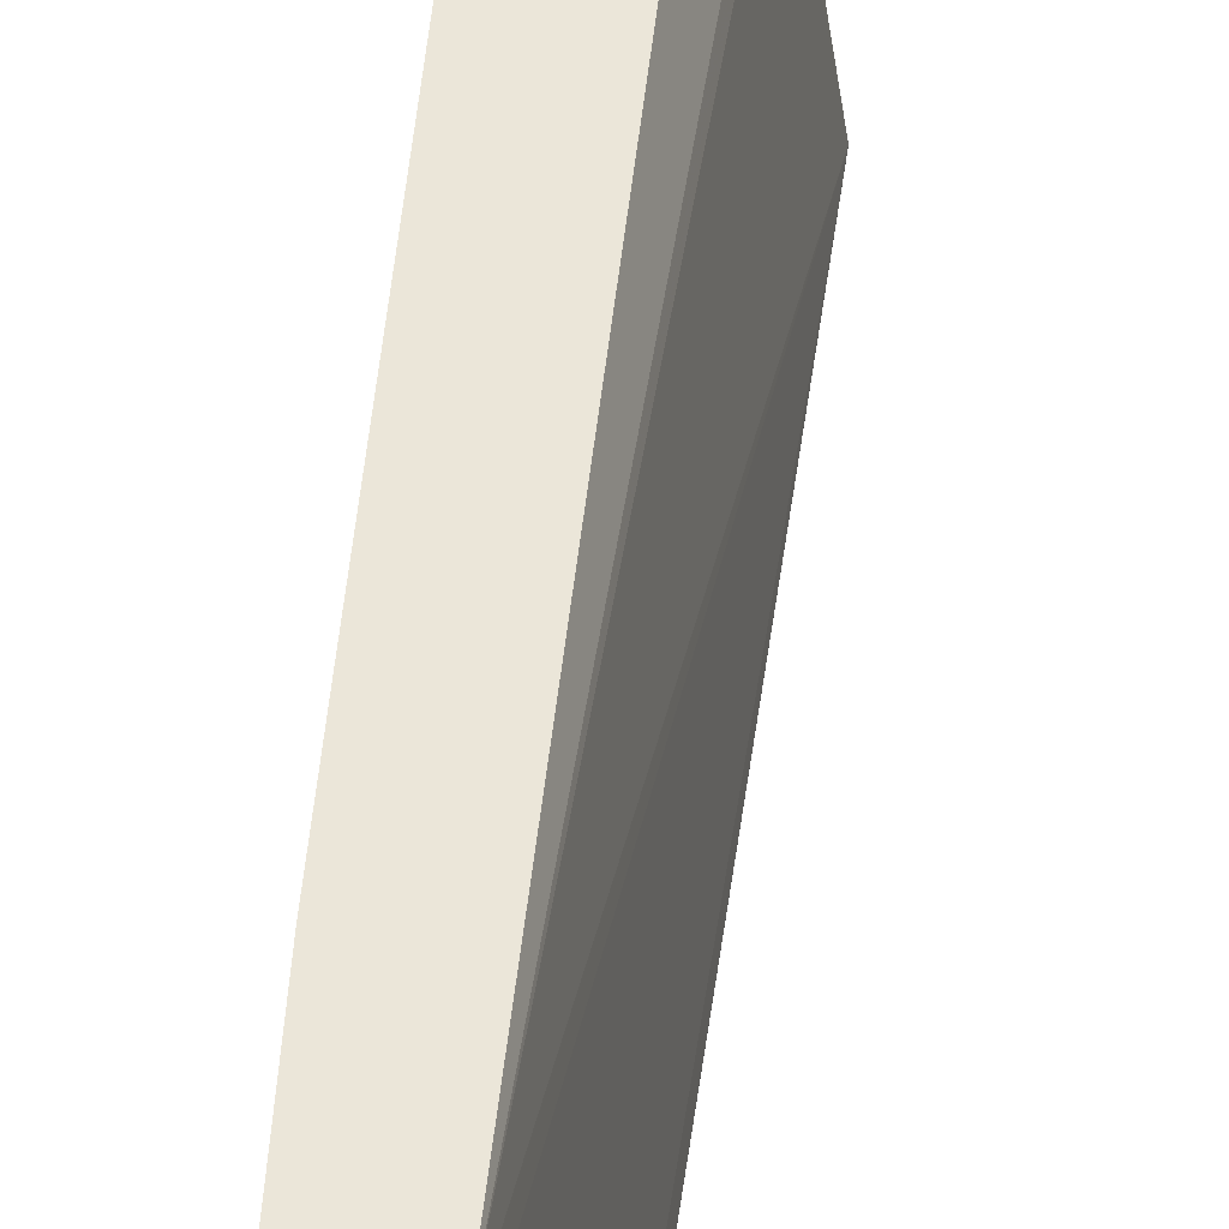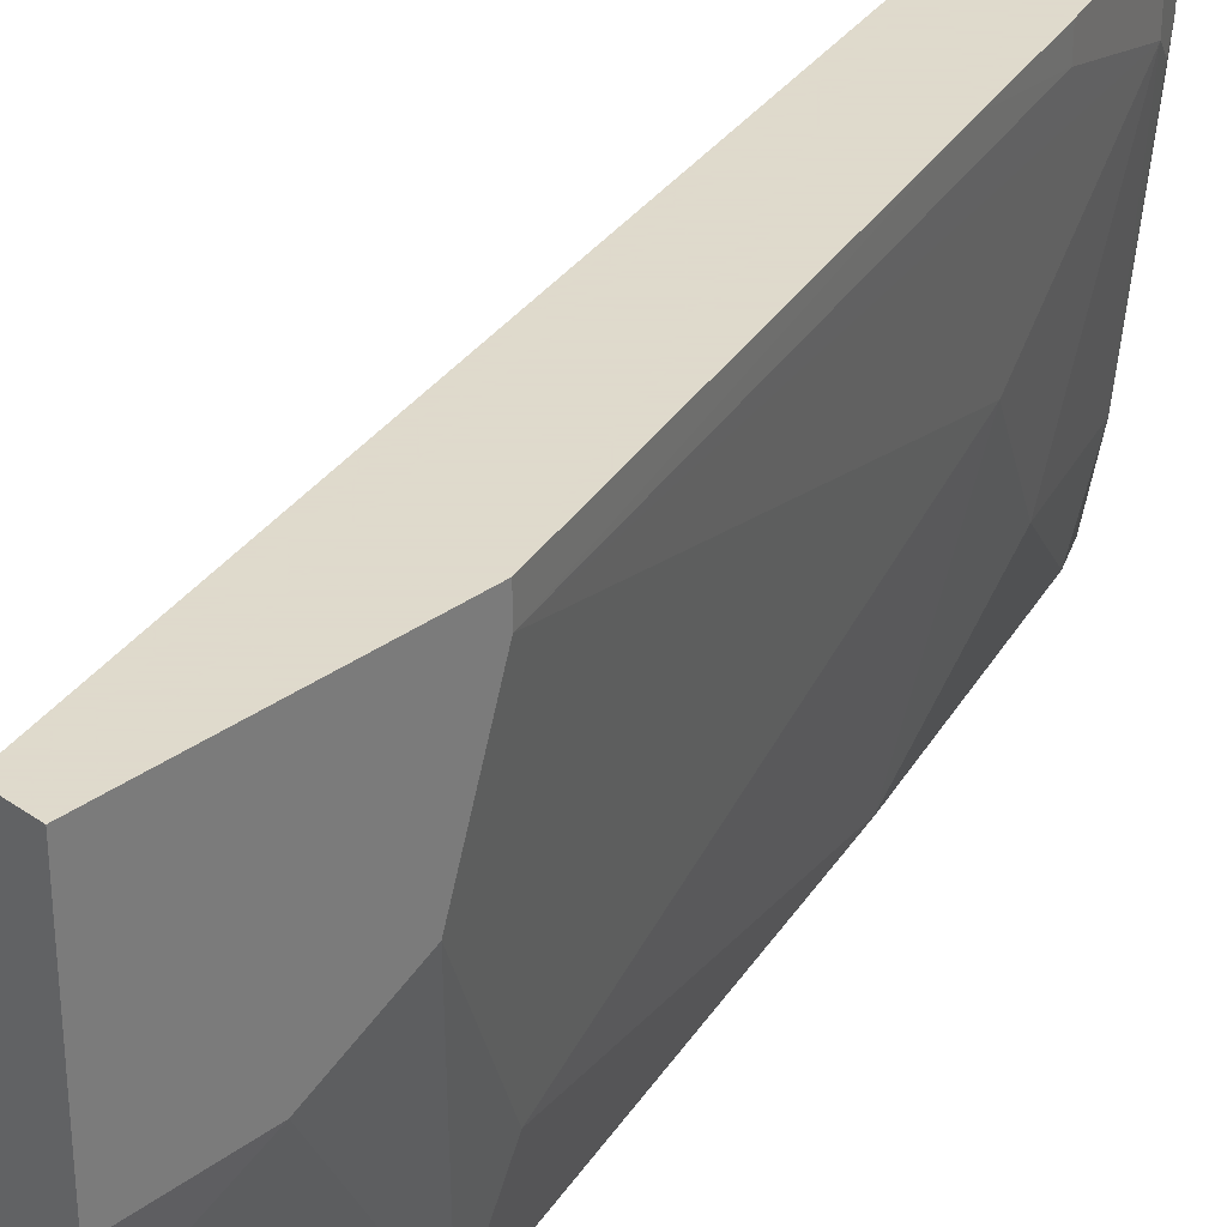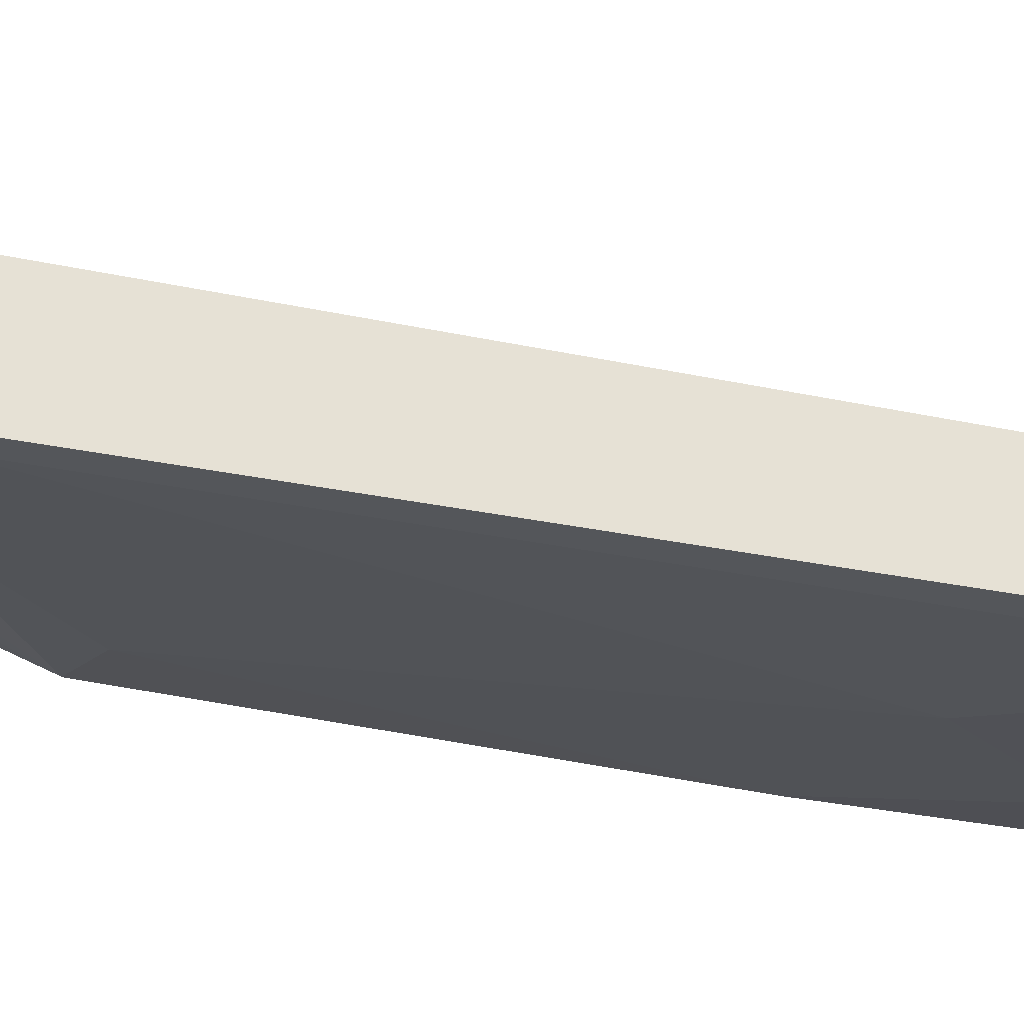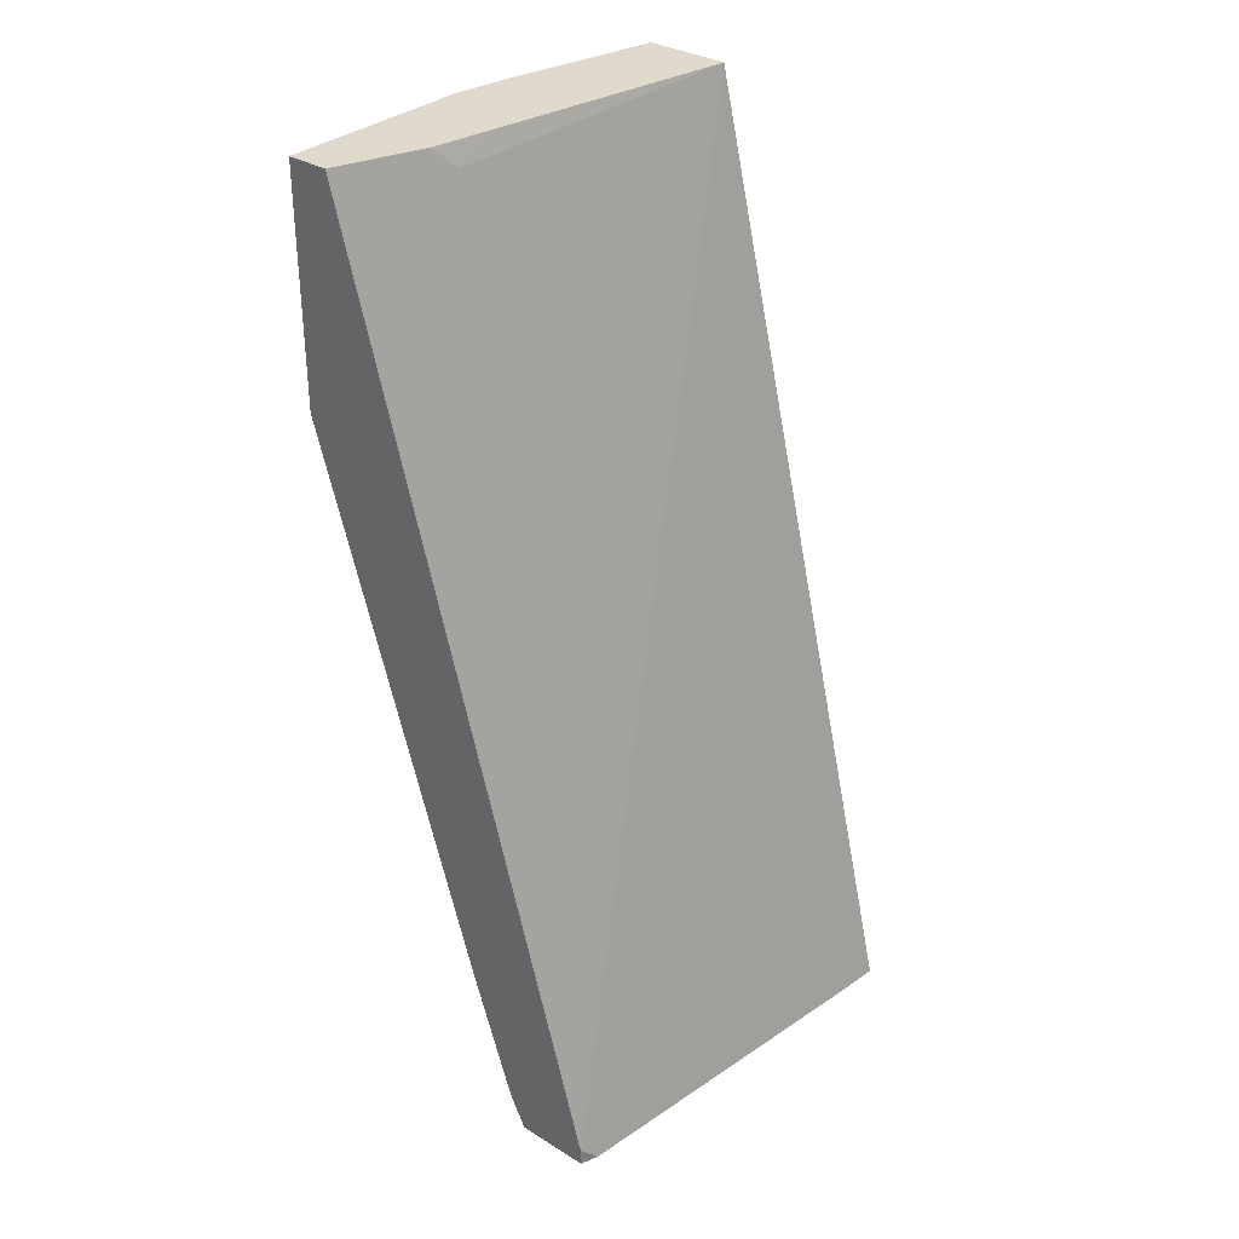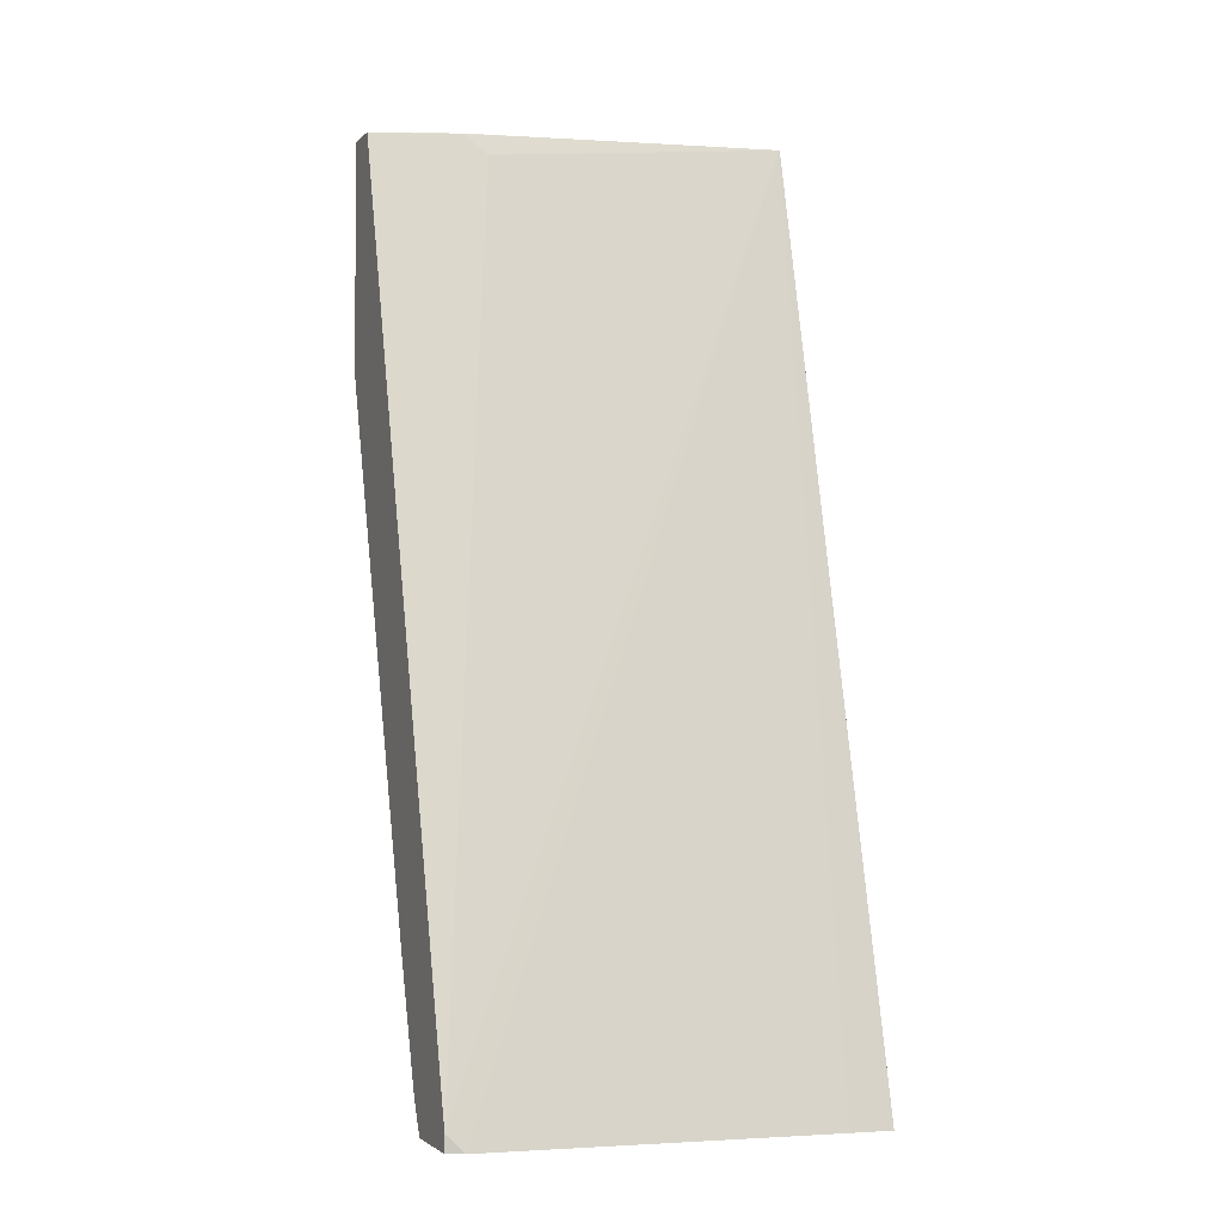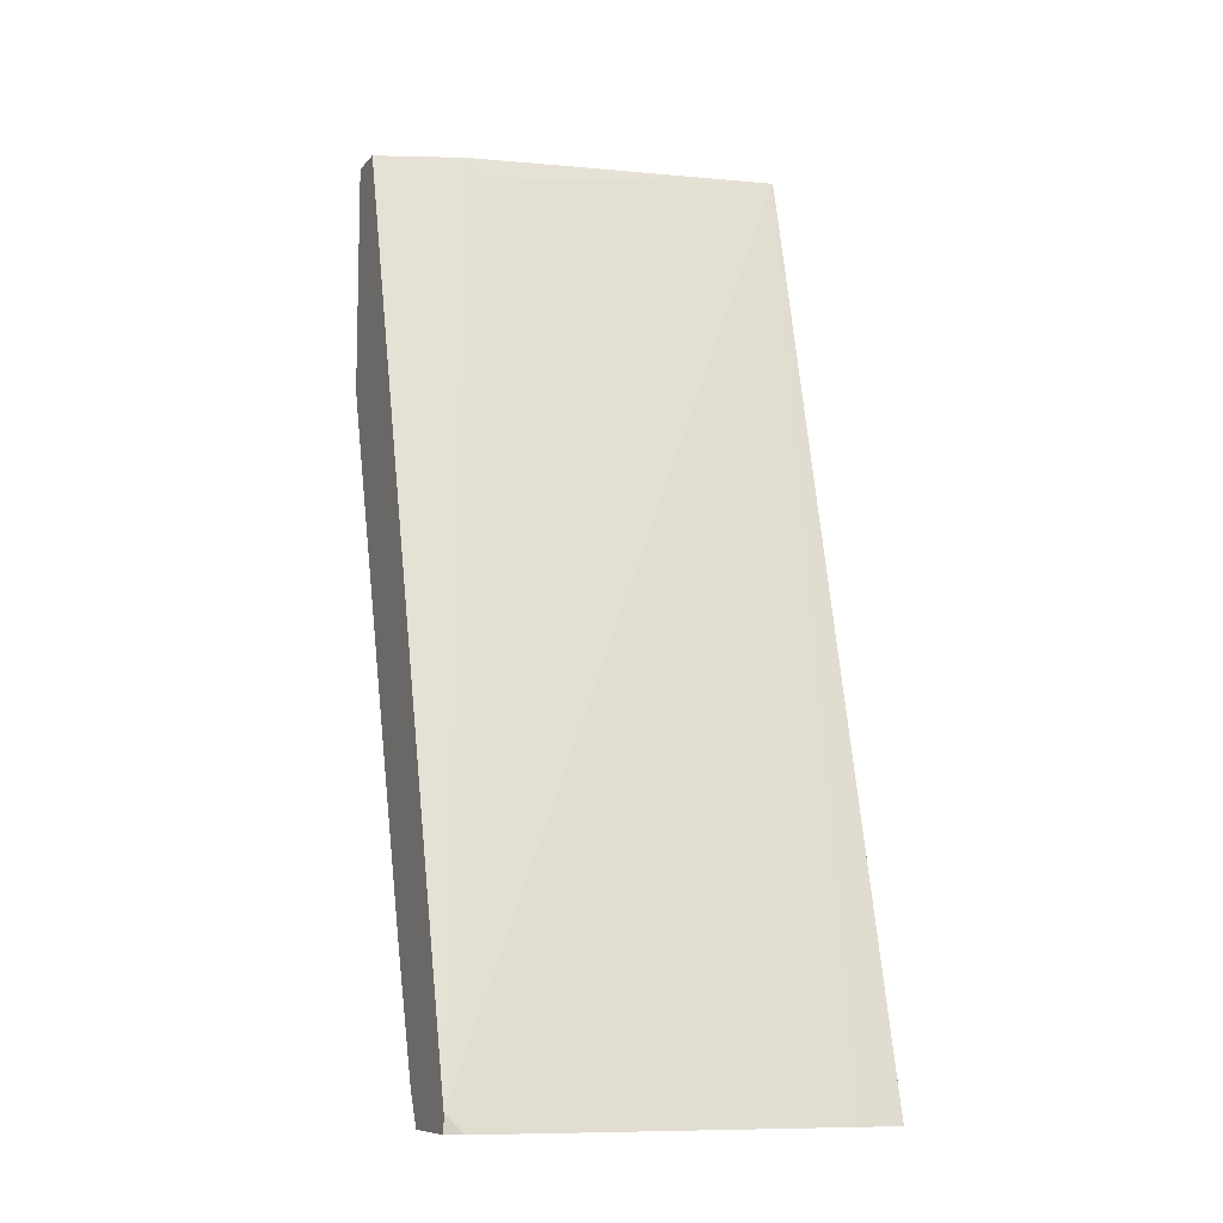
<metadata>
{"format":"obj","ext":"obj","renderer":"f3d","projection":"perspective","resolution":1024,"background":"white","views":[{"elev":55.9,"azim":-157.8,"up":"+Y"},{"elev":32.4,"azim":44.3,"up":"+Y"},{"elev":64.2,"azim":116.8,"up":"+Y"},{"elev":32.8,"azim":-139.6,"up":"+Z"},{"elev":-2.0,"azim":-111.8,"up":"+Z"},{"elev":-9.3,"azim":-112.9,"up":"+Z"}]}
</metadata>
<code>
v 0.2001 -0.5288 -0.09048
v 0.2001 -0.5284 -0.09048
v 0.2224 -0.5288 -0.09048
v 0.3019 -0.5288 0.3306
v 0.202 -0.5095 -0.09048
v 0.3019 -0.5284 0.3306
v 0.2378 -0.5288 -0.09048
v 0.2389 -0.5288 -0.08833
v 0.3397 -0.5288 0.3306
v 0.2208 -0.3547 -0.09048
v 0.3208 -0.4152 0.3306
v 0.3208 -0.3963 0.3208
v 0.2237 -0.347 -0.08273
v 0.2453 -0.4906 -0.09048
v 0.2453 -0.5288 -0.07547
v 0.239 -0.5288 -0.08804
v 0.354 -0.4619 0.3306
v 0.3397 -0.5288 0.2453
v 0.2237 -0.347 -0.09048
v 0.3256 -0.3872 0.3306
v 0.3255 -0.3869 0.3302
v 0.3397 -0.347 0.3306
v 0.2553 -0.3924 -0.09048
v 0.2595 -0.3869 -0.08491
v 0.2642 -0.3774 -0.07547
v 0.2642 -0.434 -0.05659
v 0.2642 -0.4906 -0.03772
v 0.2831 -0.5284 0.03776
v 0.2828 -0.5288 0.0373
v 0.3585 -0.434 0.3306
v 0.3397 -0.5284 0.2264
v 0.3585 -0.434 0.2831
v 0.3395 -0.5288 0.2264
v 0.2567 -0.347 -0.09048
v 0.3258 -0.3865 0.3306
v 0.3585 -0.347 0.3306
v 0.2567 -0.3774 -0.09048
v 0.2831 -0.434 3.9e-07
v 0.2642 -0.347 -0.07547
v 0.2831 -0.3586 -0.01884
v 0.3585 -0.3586 0.2264
v 0.3397 -0.4906 0.2075
v 0.3394 -0.5288 0.226
v 0.3585 -0.4152 0.2453
v 0.3585 -0.347 0.2264
v 0.2831 -0.347 -0.01884
v 0.2983 -0.347 0.0305
f 25 38 26
f 17 32 30
f 25 37 34
f 24 37 25
f 23 37 24
f 21 35 22
f 20 35 21
f 18 33 31
f 17 31 32
f 14 24 25
f 15 28 29
f 15 27 28
f 14 27 15
f 14 26 27
f 14 23 24
f 13 34 19
f 13 39 34
f 13 46 39
f 25 34 39
f 17 18 31
f 25 39 46
f 14 25 26
f 25 40 41
f 13 47 46
f 41 47 45
f 41 44 42
f 40 47 41
f 40 46 47
f 38 41 42
f 31 33 43
f 31 44 32
f 31 42 44
f 25 46 40
f 30 45 36
f 30 44 41
f 30 32 44
f 28 43 29
f 28 31 43
f 28 42 31
f 28 38 42
f 27 38 28
f 26 38 27
f 25 41 38
f 30 41 45
f 13 45 47
f 7 14 15
f 13 22 36
f 1 6 2
f 1 4 6
f 1 9 4
f 1 18 9
f 1 33 18
f 1 43 33
f 1 29 43
f 1 15 29
f 1 16 15
f 2 6 5
f 1 8 16
f 1 7 3
f 13 36 45
f 1 23 14
f 1 37 23
f 1 34 37
f 1 19 34
f 1 10 19
f 1 5 10
f 1 2 5
f 1 3 8
f 3 7 8
f 1 14 7
f 4 17 30
f 13 21 22
f 4 9 17
f 12 21 13
f 11 21 12
f 10 13 19
f 9 18 17
f 7 16 8
f 7 15 16
f 6 13 10
f 11 20 21
f 6 11 12
f 5 6 10
f 4 11 6
f 4 20 11
f 4 35 20
f 4 22 35
f 6 12 13
f 4 30 36
f 4 36 22

</code>
